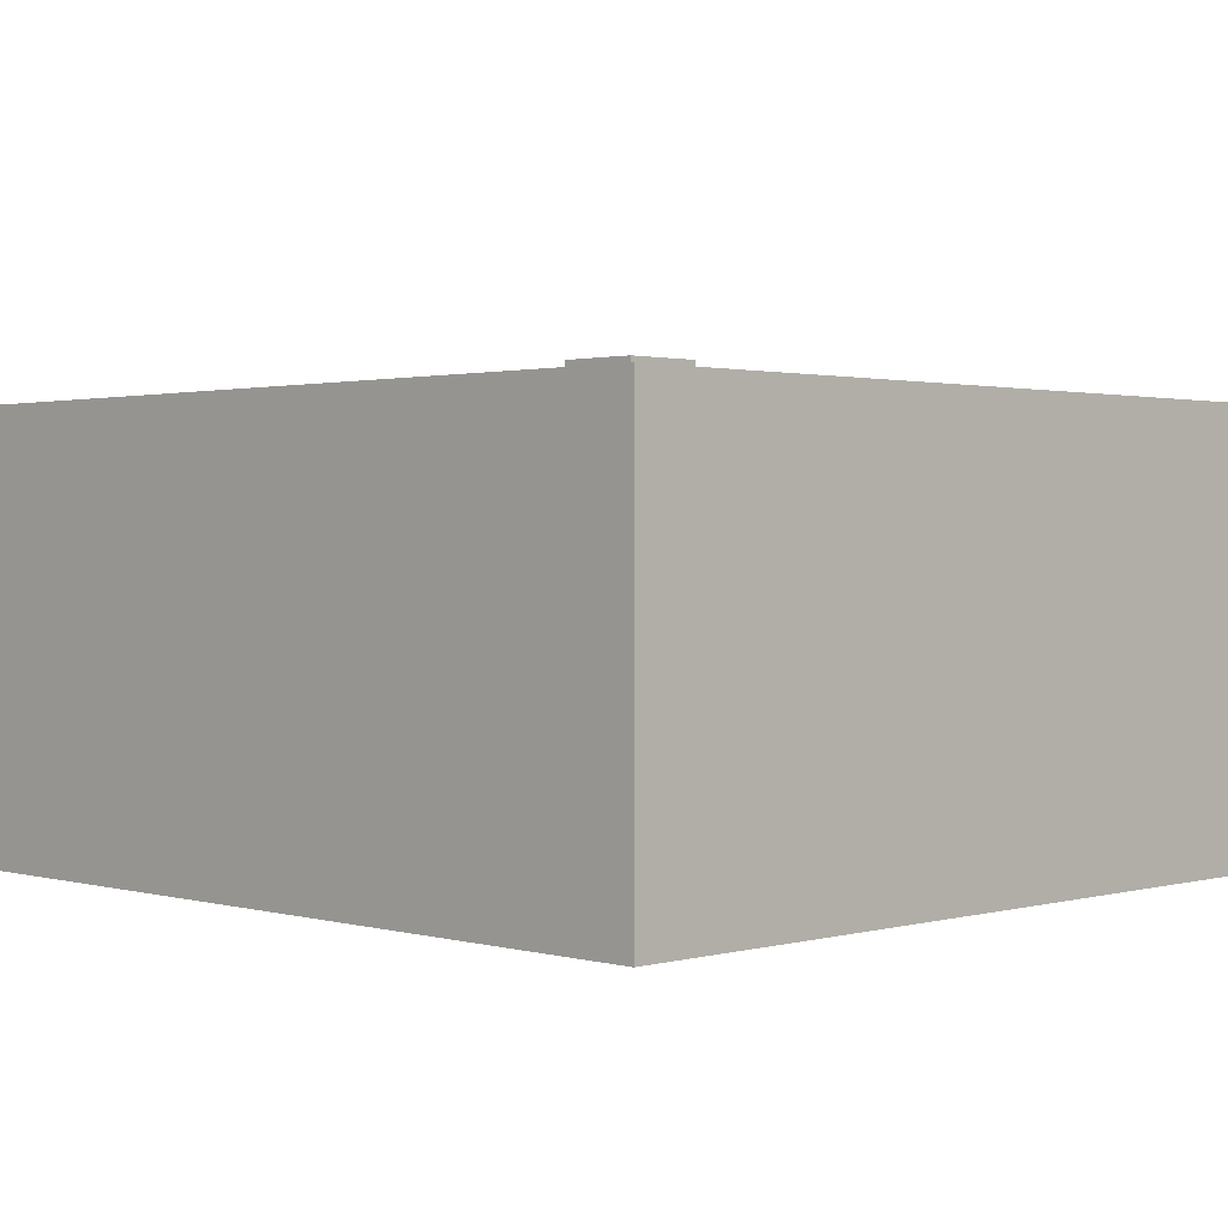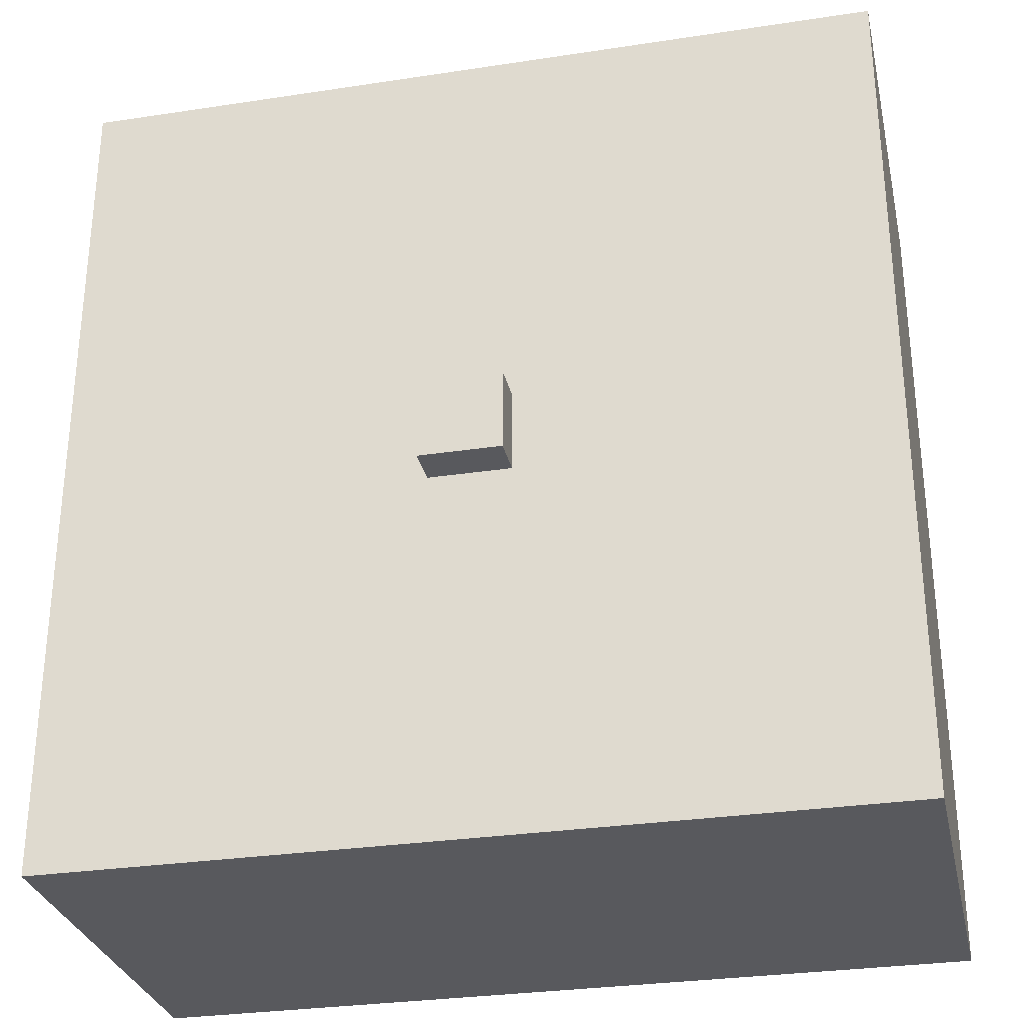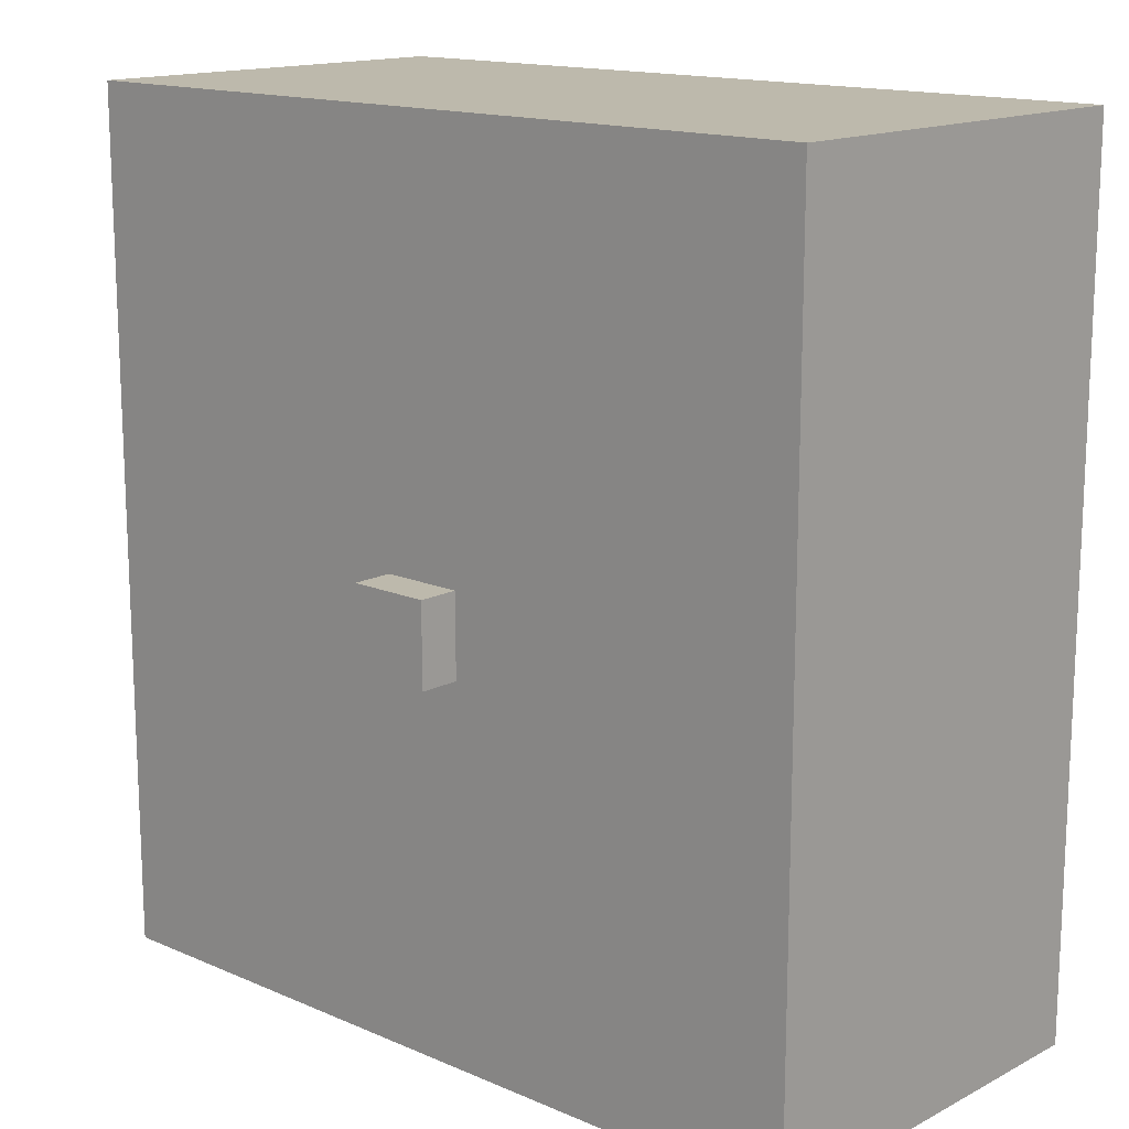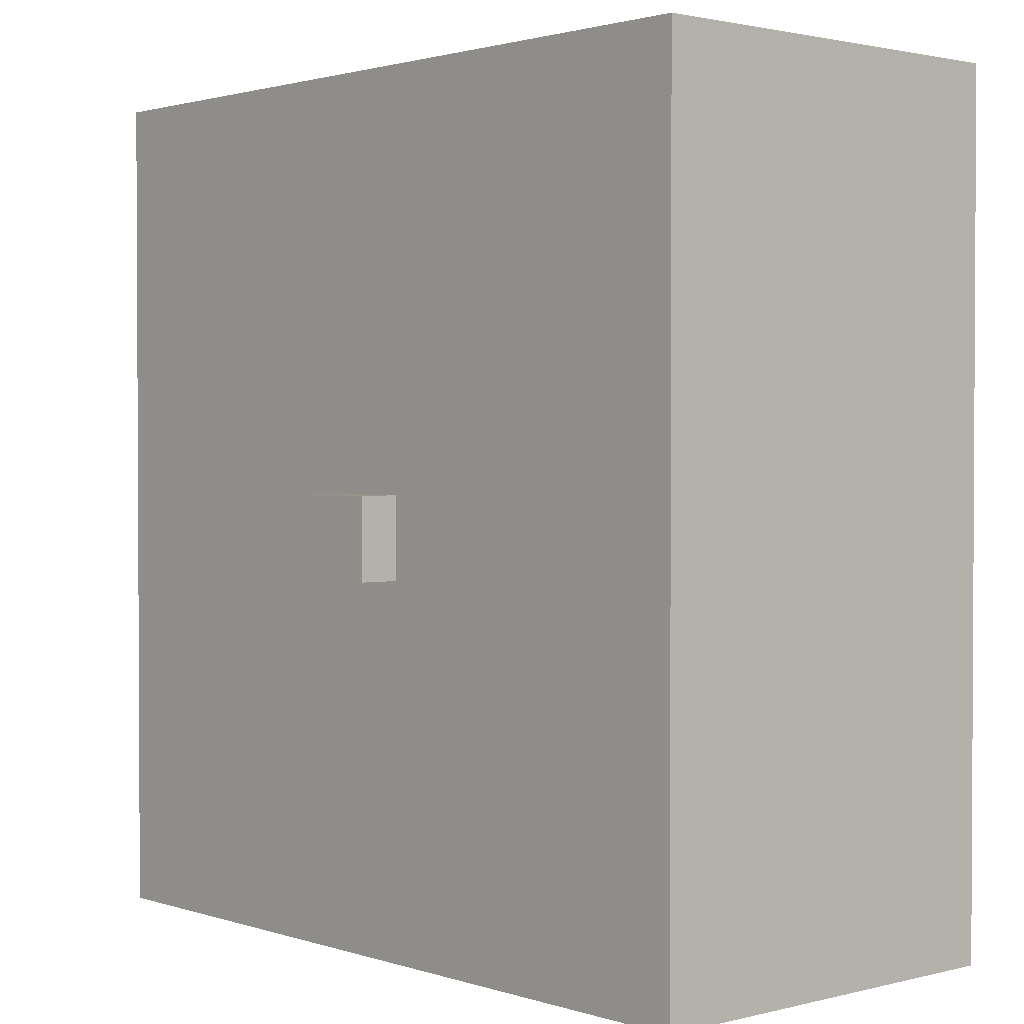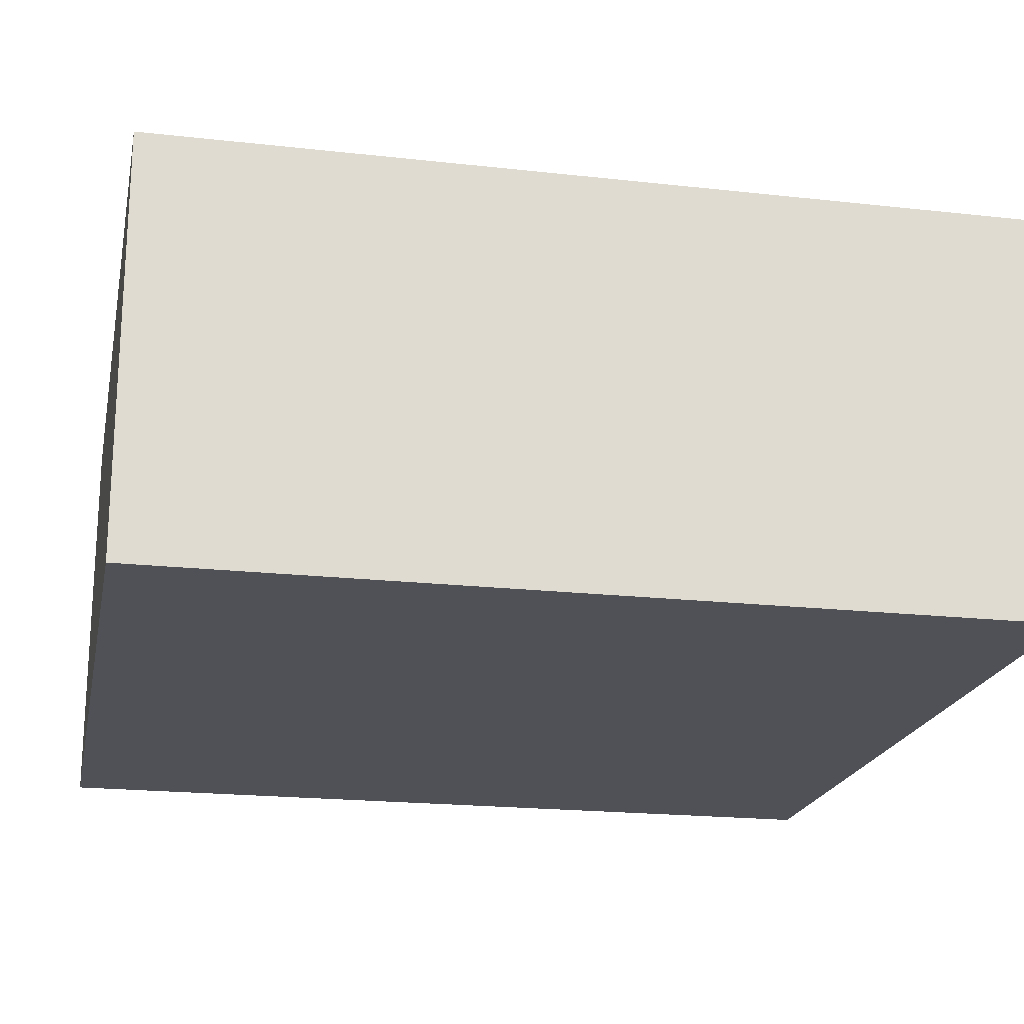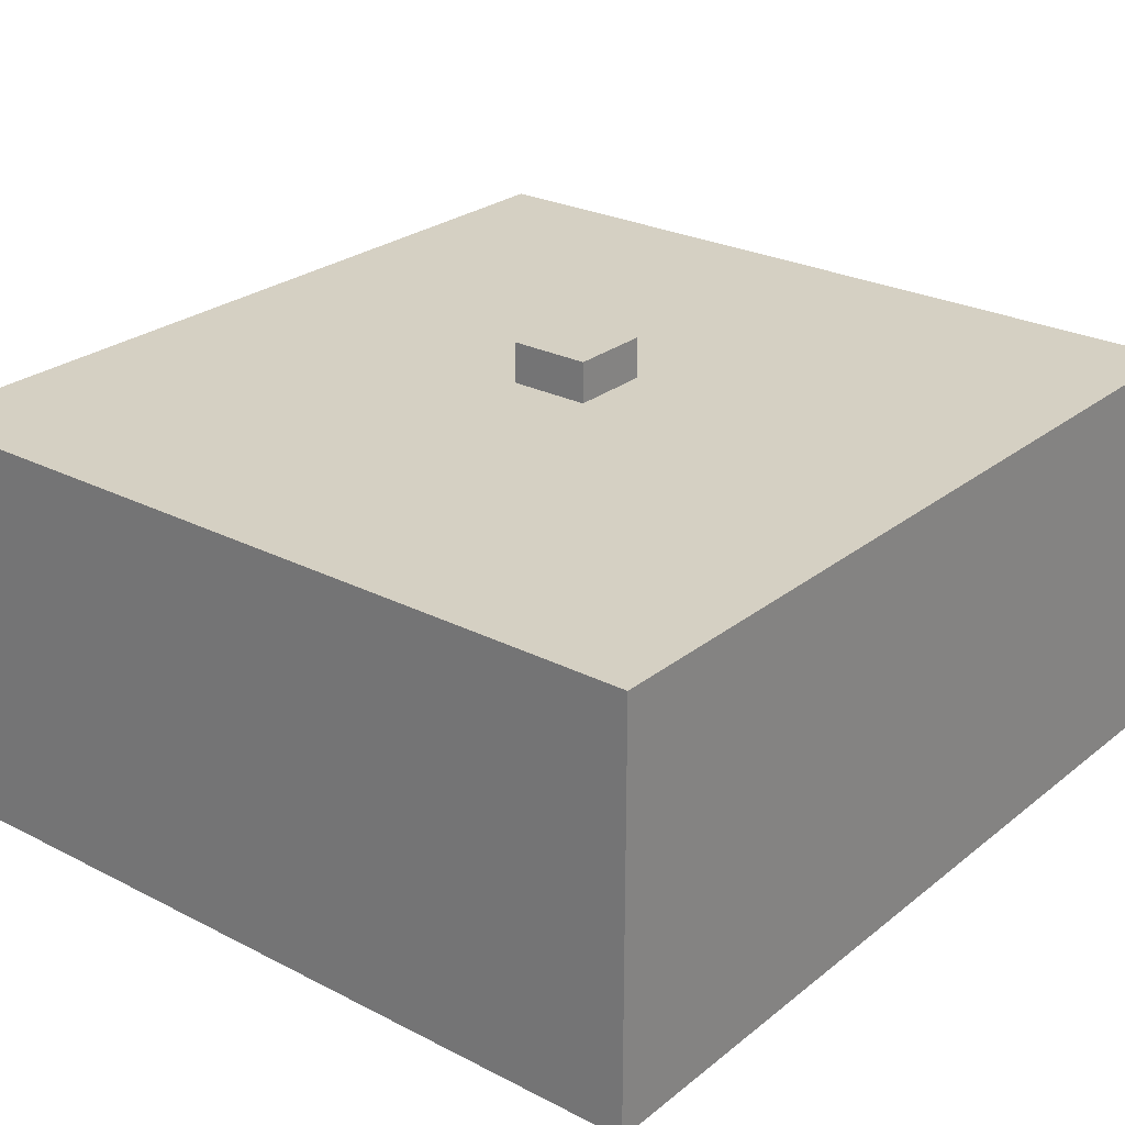
<metadata>
{"format":"obj","ext":"obj","renderer":"f3d","projection":"perspective","resolution":1024,"background":"white","views":[{"elev":1.4,"azim":-44.9,"up":"+Z"},{"elev":-30.0,"azim":12.5,"up":"+Y"},{"elev":15.0,"azim":42.5,"up":"+Y"},{"elev":1.7,"azim":48.5,"up":"+Y"},{"elev":-20.3,"azim":78.5,"up":"+Z"},{"elev":26.0,"azim":-141.0,"up":"+Z"}]}
</metadata>
<code>
o
v -1 0 -7.451e-08
v -1 0 -1
v -1 0.4 -7.451e-08
v -1 0.4 -1
v -1 0.5 -7.451e-08
v -1 0.5 -1
v -1 1 -7.451e-08
v -1 1 -1
v -1 1.1 -7.451e-08
v -1 1.1 -1
v -1 1.5 -7.451e-08
v -1 1.5 -1
v -1 1.6 -7.451e-08
v -1 1.6 -1
v -1 2.1 -7.451e-08
v -1 2.1 -1
v -0.1 0.9 0.1
v -0.1 0.9 -7.451e-08
v -0.1 1 -7.451e-08
v -0.1 1.1 0.1
v -0.1 1.1 -7.451e-08
v 0.1 0.9 0.1
v 0.1 0.9 -7.451e-08
v 0.1 1 -7.451e-08
v 0.1 1.1 0.1
v 0.1 1.1 -7.451e-08
v 1 0 -7.451e-08
v 1 0 -1
v 1 0.4 -7.451e-08
v 1 0.4 -1
v 1 0.5 -7.451e-08
v 1 0.5 -1
v 1 1 -7.451e-08
v 1 1 -1
v 1 1.1 -7.451e-08
v 1 1.1 -1
v 1 1.5 -7.451e-08
v 1 1.5 -1
v 1 1.6 -7.451e-08
v 1 1.6 -1
v 1 2.1 -7.451e-08
v 1 2.1 -1
v -0.1 0.9 0.1
v -0.1 1.1 0.1
v 0.1 0.9 0.1
v 0.1 1.1 0.1
v -1 0 -7.451e-08
v -1 0.4 -7.451e-08
v -1 0.5 -7.451e-08
v -1 1 -7.451e-08
v -1 1.1 -7.451e-08
v -1 1.5 -7.451e-08
v -1 1.6 -7.451e-08
v -1 2.1 -7.451e-08
v -0.7 0 -7.451e-08
v -0.7 0.4 -7.451e-08
v -0.7 0.5 -7.451e-08
v -0.7 1 -7.451e-08
v -0.7 1.1 -7.451e-08
v -0.7 1.5 -7.451e-08
v -0.7 1.6 -7.451e-08
v -0.7 2 -7.451e-08
v -0.6 0 -7.451e-08
v -0.6 0.4 -7.451e-08
v -0.6 0.5 -7.451e-08
v -0.6 1 -7.451e-08
v -0.6 1.1 -7.451e-08
v -0.6 1.5 -7.451e-08
v -0.6 1.6 -7.451e-08
v -0.6 2 -7.451e-08
v -0.1 0 -7.451e-08
v -0.1 0.4 -7.451e-08
v -0.1 0.5 -7.451e-08
v -0.1 0.9 -7.451e-08
v -0.1 1 -7.451e-08
v -0.1 1.1 -7.451e-08
v -0.1 1.5 -7.451e-08
v -0.1 1.6 -7.451e-08
v -0.1 2.1 -7.451e-08
v 0.1 0 -7.451e-08
v 0.1 0.4 -7.451e-08
v 0.1 0.5 -7.451e-08
v 0.1 0.9 -7.451e-08
v 0.1 1 -7.451e-08
v 0.1 1.1 -7.451e-08
v 0.1 1.5 -7.451e-08
v 0.1 1.6 -7.451e-08
v 0.1 2.1 -7.451e-08
v 0.5 0 -7.451e-08
v 0.5 0.4 -7.451e-08
v 0.5 0.5 -7.451e-08
v 0.5 1 -7.451e-08
v 0.5 1.1 -7.451e-08
v 0.5 1.5 -7.451e-08
v 0.5 1.6 -7.451e-08
v 0.5 2 -7.451e-08
v 0.6 0 -7.451e-08
v 0.6 0.4 -7.451e-08
v 0.6 0.5 -7.451e-08
v 0.6 1 -7.451e-08
v 0.6 1.1 -7.451e-08
v 0.6 1.5 -7.451e-08
v 0.6 1.6 -7.451e-08
v 0.6 2 -7.451e-08
v 1 0 -7.451e-08
v 1 0.4 -7.451e-08
v 1 0.5 -7.451e-08
v 1 1 -7.451e-08
v 1 1.1 -7.451e-08
v 1 1.5 -7.451e-08
v 1 1.6 -7.451e-08
v 1 2.1 -7.451e-08
v -1 0 -1
v -1 0.4 -1
v -1 0.5 -1
v -1 1 -1
v -1 1.1 -1
v -1 1.5 -1
v -1 1.6 -1
v -1 2.1 -1
v 1 0 -1
v 1 0.4 -1
v 1 0.5 -1
v 1 1 -1
v 1 1.1 -1
v 1 1.5 -1
v 1 1.6 -1
v 1 2.1 -1
v -1 0 -7.451e-08
v -0.7 0 -7.451e-08
v -0.6 0 -7.451e-08
v -0.1 0 -7.451e-08
v 0.1 0 -7.451e-08
v 0.5 0 -7.451e-08
v 0.6 0 -7.451e-08
v 1 0 -7.451e-08
v -0.7 0 -0.1
v -0.6 0 -0.1
v -0.1 0 -0.1
v 0.1 0 -0.1
v 0.5 0 -0.1
v 0.6 0 -0.1
v -1 0 -1
v 1 0 -1
v -0.1 0.9 0.1
v 0.1 0.9 0.1
v -0.1 0.9 -7.451e-08
v 0.1 0.9 -7.451e-08
v -0.1 1.1 0.1
v 0.1 1.1 0.1
v -0.1 1.1 -7.451e-08
v 0.1 1.1 -7.451e-08
v -1 2.1 -7.451e-08
v -0.1 2.1 -7.451e-08
v 0.1 2.1 -7.451e-08
v 1 2.1 -7.451e-08
v -0.1 2.1 -0.1
v 0.1 2.1 -0.1
v -1 2.1 -1
v 1 2.1 -1
f 3 2 1
f 4 2 3
f 5 4 3
f 6 4 5
f 7 6 5
f 8 6 7
f 9 8 7
f 10 8 9
f 11 10 9
f 12 10 11
f 13 12 11
f 14 12 13
f 15 14 13
f 16 14 15
f 19 18 17
f 20 19 17
f 21 19 20
f 22 23 24
f 22 24 25
f 25 24 26
f 27 28 29
f 29 28 30
f 29 30 31
f 31 30 32
f 31 32 33
f 33 32 34
f 33 34 35
f 35 34 36
f 35 36 37
f 37 36 38
f 37 38 39
f 39 38 40
f 39 40 41
f 41 40 42
f 45 44 43
f 46 44 45
f 55 48 47
f 56 49 48
f 56 48 55
f 57 50 49
f 57 49 56
f 58 51 50
f 58 50 57
f 59 52 51
f 59 51 58
f 60 53 52
f 60 52 59
f 61 54 53
f 61 53 60
f 62 54 61
f 63 56 55
f 63 57 56
f 63 58 57
f 64 58 63
f 65 58 64
f 66 59 58
f 66 58 65
f 67 60 59
f 67 59 66
f 67 62 61
f 67 61 60
f 68 62 67
f 69 62 68
f 70 54 62
f 70 62 69
f 71 64 63
f 72 65 64
f 72 64 71
f 73 66 65
f 73 65 72
f 74 66 73
f 75 67 66
f 75 66 74
f 76 68 67
f 76 67 75
f 77 69 68
f 77 68 76
f 78 70 69
f 78 69 77
f 79 54 70
f 79 70 78
f 80 72 71
f 80 74 73
f 80 73 72
f 81 74 80
f 82 74 81
f 83 74 82
f 85 79 78
f 85 78 77
f 85 77 76
f 86 79 85
f 87 79 86
f 88 79 87
f 89 81 80
f 90 82 81
f 90 81 89
f 91 84 83
f 91 82 90
f 91 83 82
f 92 85 84
f 92 84 91
f 93 86 85
f 93 85 92
f 94 87 86
f 94 86 93
f 95 88 87
f 95 87 94
f 96 88 95
f 97 90 89
f 97 91 90
f 97 92 91
f 98 92 97
f 99 92 98
f 100 93 92
f 100 92 99
f 101 94 93
f 101 93 100
f 101 96 95
f 101 95 94
f 102 96 101
f 103 96 102
f 104 88 96
f 104 96 103
f 105 98 97
f 106 99 98
f 106 98 105
f 107 100 99
f 107 99 106
f 108 101 100
f 108 100 107
f 109 102 101
f 109 101 108
f 110 103 102
f 110 102 109
f 111 104 103
f 111 103 110
f 112 88 104
f 112 104 111
f 113 114 121
f 114 115 122
f 121 114 122
f 115 116 123
f 122 115 123
f 116 117 124
f 123 116 124
f 117 118 125
f 124 117 125
f 118 119 126
f 125 118 126
f 119 120 127
f 126 119 127
f 127 120 128
f 137 130 129
f 137 131 130
f 138 132 131
f 138 131 137
f 139 133 132
f 139 132 138
f 140 134 133
f 140 133 139
f 141 135 134
f 141 134 140
f 142 136 135
f 142 135 141
f 143 141 140
f 143 140 139
f 143 142 141
f 143 139 138
f 143 138 137
f 143 137 129
f 144 136 142
f 144 142 143
f 147 146 145
f 148 146 147
f 149 150 151
f 151 150 152
f 153 154 157
f 154 155 157
f 155 156 158
f 157 155 158
f 153 157 159
f 157 158 159
f 158 156 160
f 159 158 160

</code>
